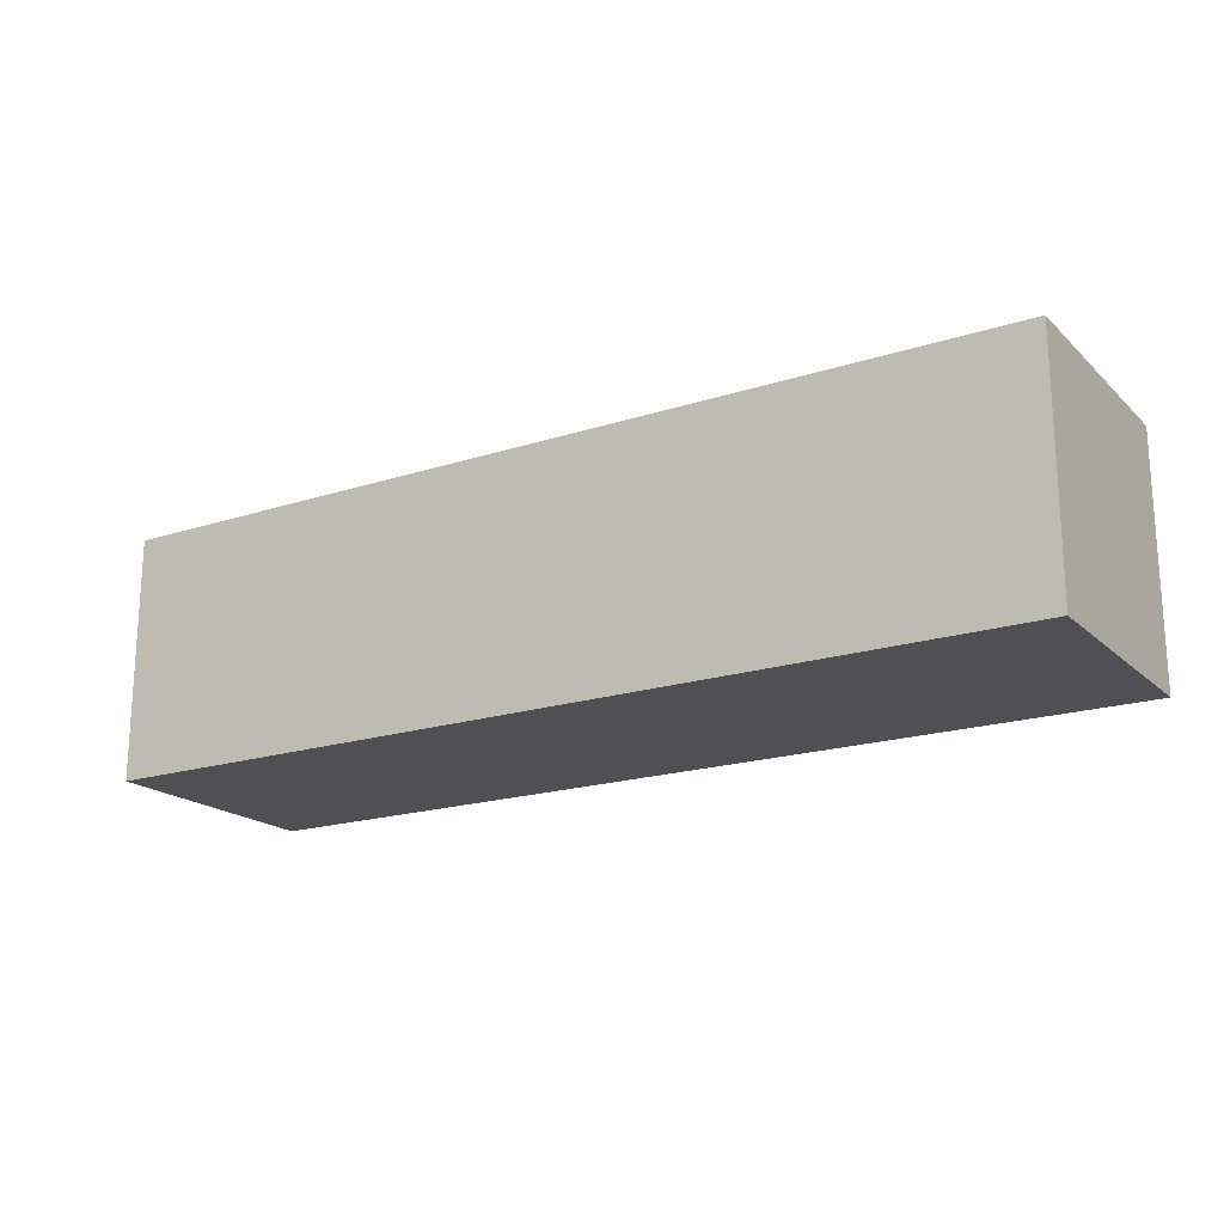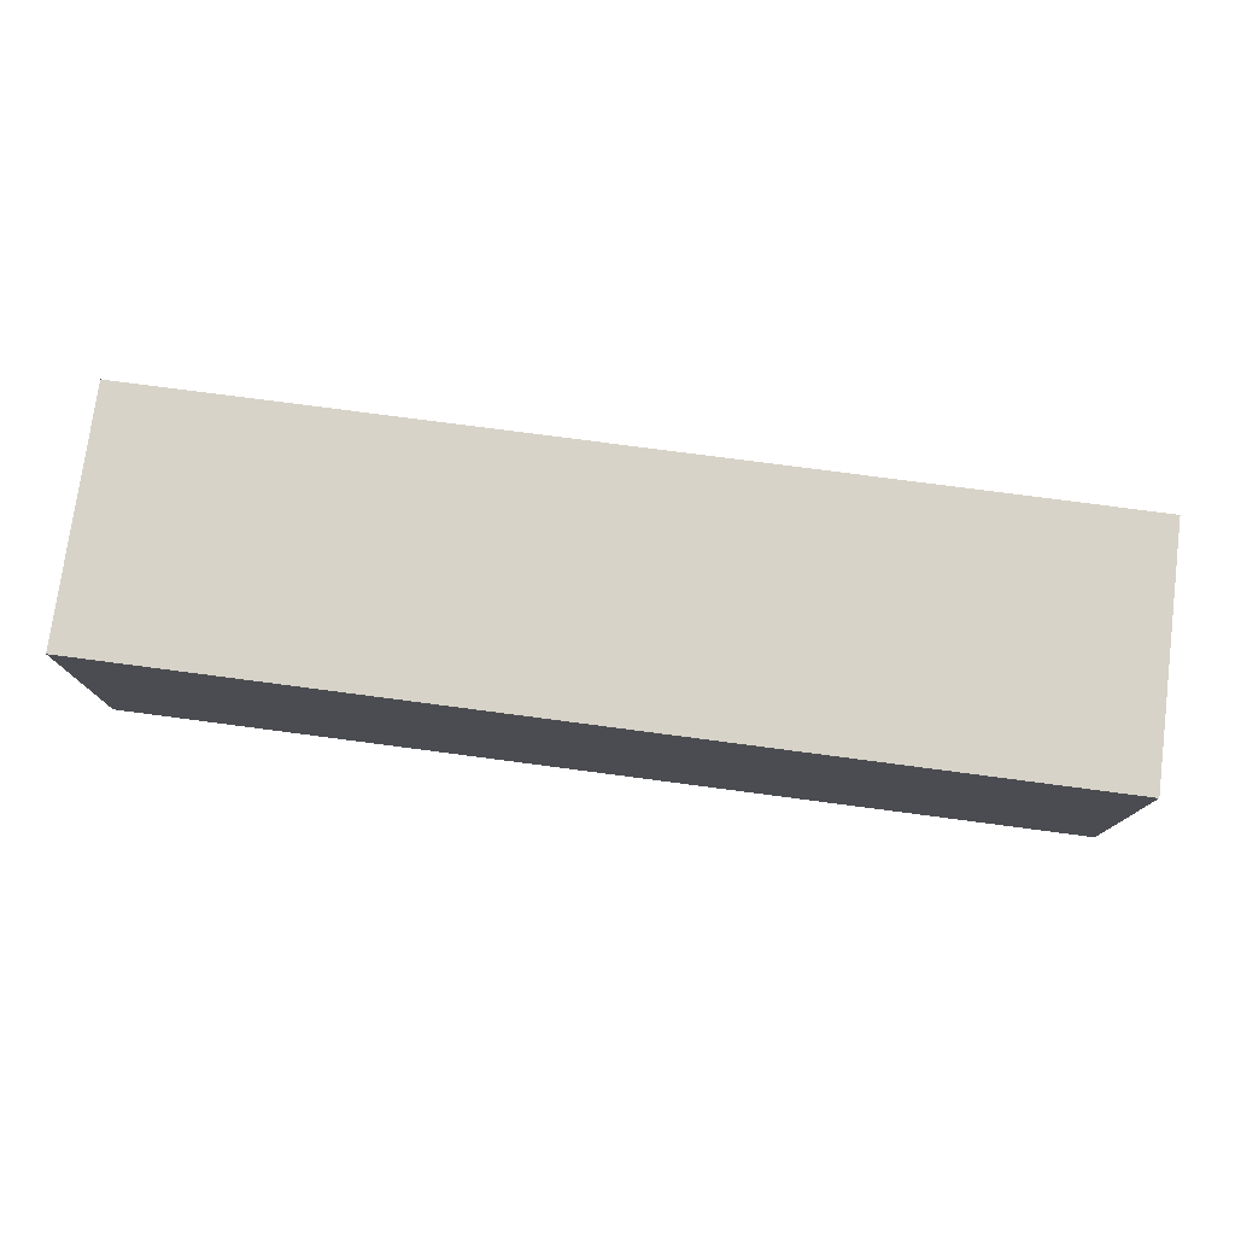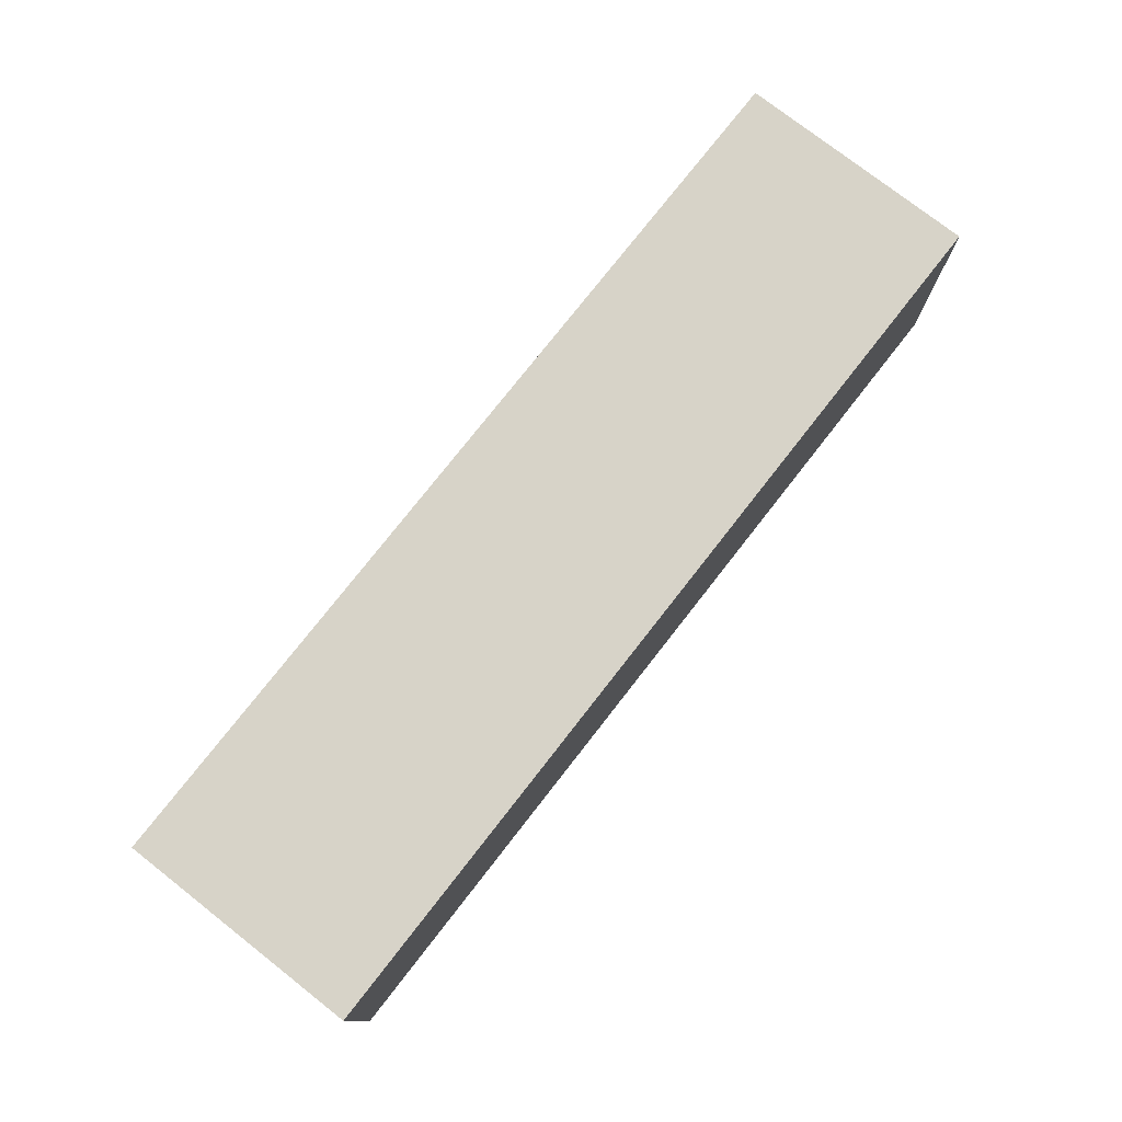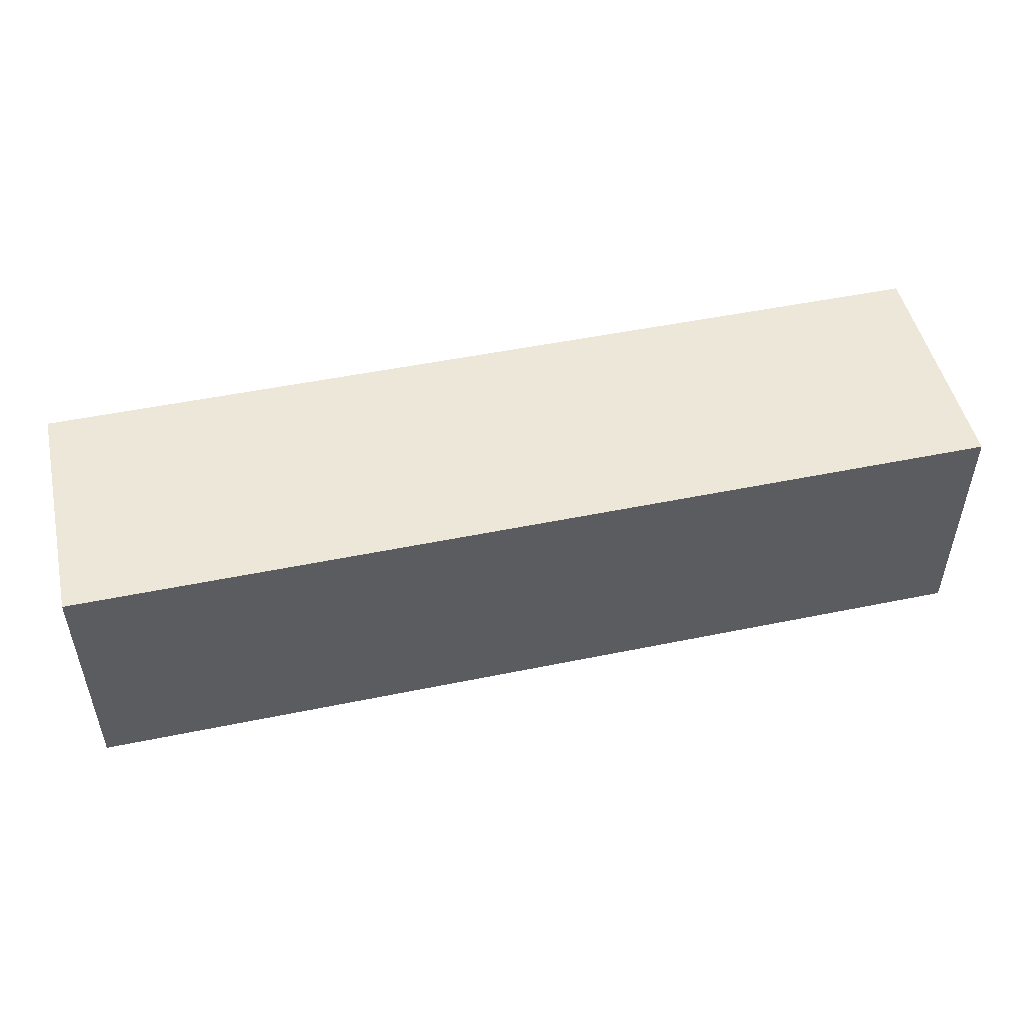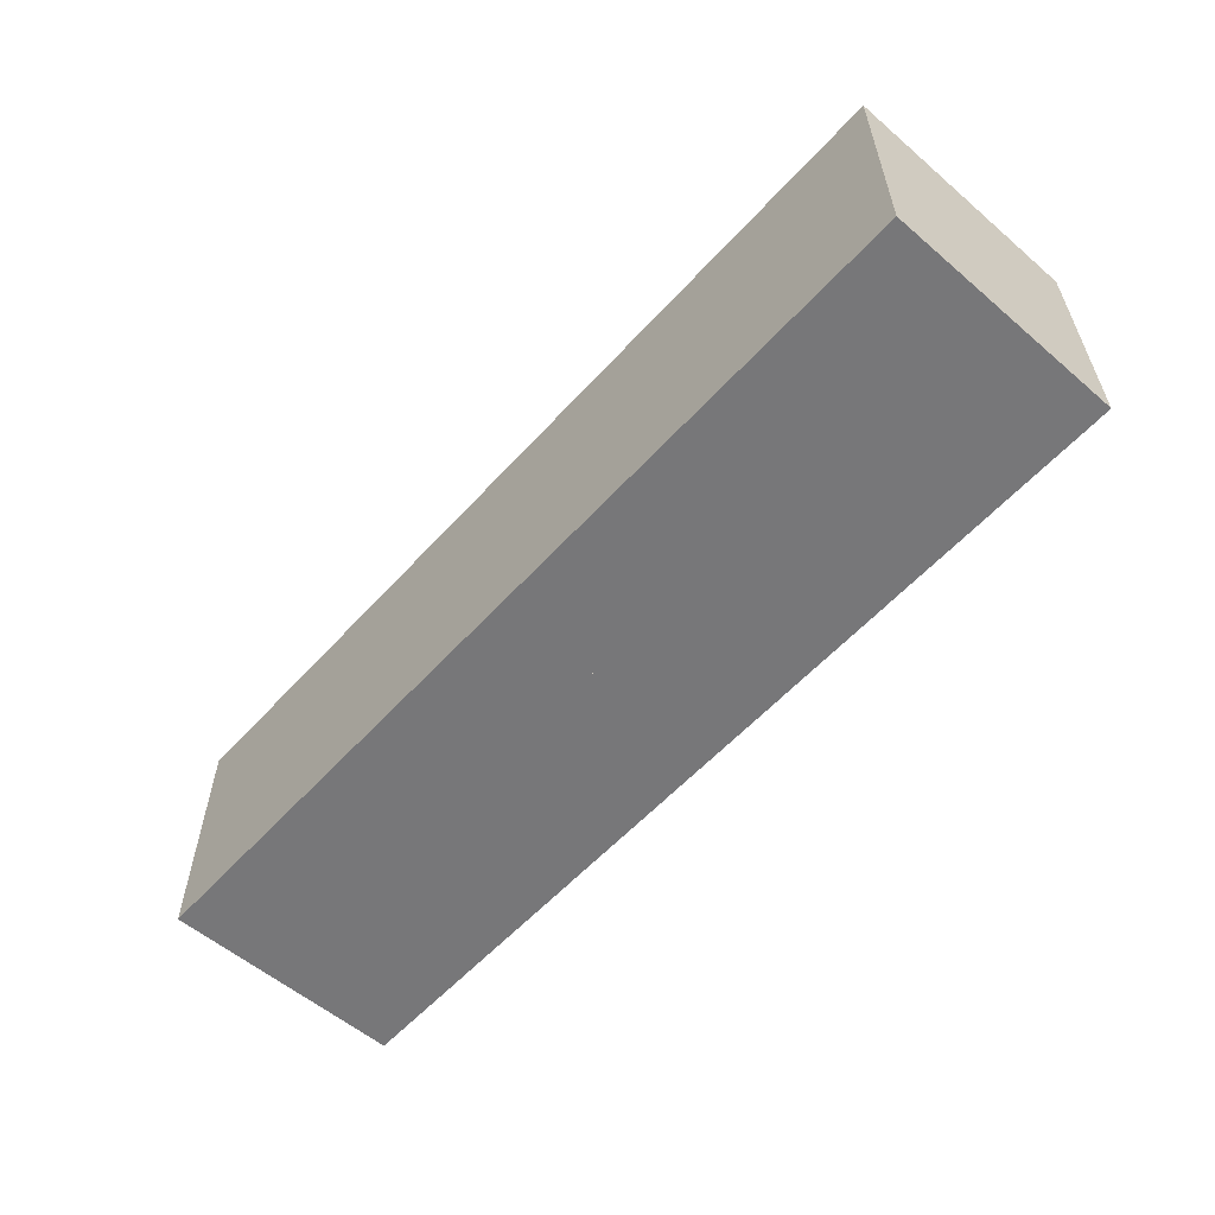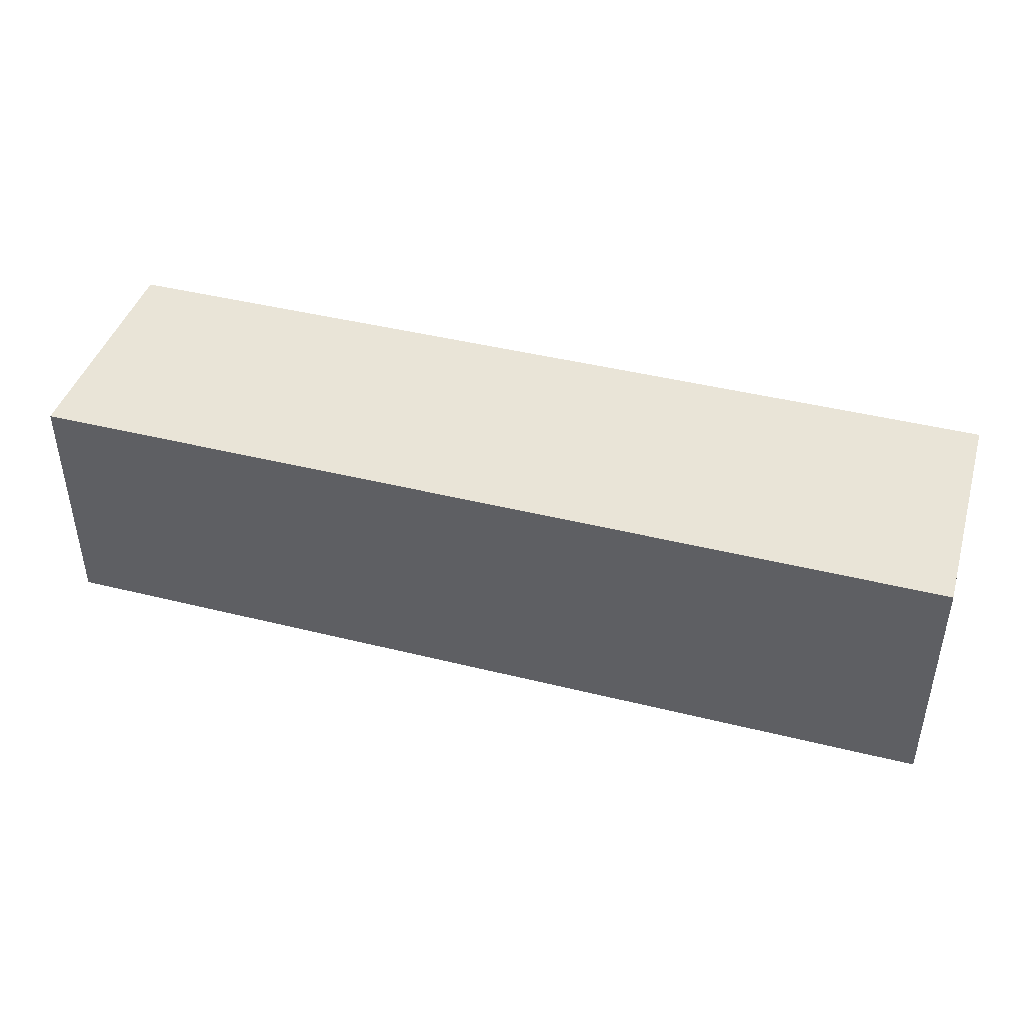
<metadata>
{"format":"obj","ext":"obj","renderer":"f3d","projection":"perspective","resolution":1024,"background":"white","views":[{"elev":-19.0,"azim":-148.6,"up":"+Z"},{"elev":76.6,"azim":7.5,"up":"+Z"},{"elev":76.7,"azim":-52.0,"up":"+Z"},{"elev":49.6,"azim":167.2,"up":"+Z"},{"elev":-57.2,"azim":48.4,"up":"+Z"},{"elev":42.8,"azim":-163.5,"up":"+Z"}]}
</metadata>
<code>
o object_1
v -15 0 -33.75
v 0 0 -33.75
v -15 0 -71.25
v 0 0 -71.25
v -15 0 -33.75
v -15 0 -71.25
v -15 52.5 -33.75
v -15 52.5 -71.25
v -15 52.5 -37.5
v -15 52.5 -67.5
v -15 0 -71.25
v 0 0 -71.25
v -15 52.5 -71.25
v 0 52.5 -71.25
v 0 0 -33.75
v -15 0 -33.75
v 0 52.5 -33.75
v -15 52.5 -33.75
v -88.36 52.5 -83.09
v -15 52.5 -67.5
v -88.36 52.5 -21.91
v -15 52.5 -37.5
v -88.36 52.5 -83.09
v -88.36 52.5 -21.91
v -88.36 105 -83.09
v -88.36 105 -21.91
v -88.36 52.5 -21.91
v -15 52.5 -37.5
v -88.36 105 -21.91
v -15 105 -37.5
v -15 52.5 -67.5
v -88.36 52.5 -83.09
v -15 105 -67.5
v -88.36 105 -83.09
v -88.36 105 -83.09
v -15 105 -67.5
v -88.36 105 -21.91
v -15 105 -37.5
v -15 52.5 0
v -15 52.5 -37.5
v -15 105 0
v -15 105 -37.5
v -15 52.5 -33.75
v -15 52.5 -105
v 0 52.5 -105
v -15 105 -105
v 0 105 -105
v 0 52.5 0
v -15 52.5 0
v 0 105 0
v -15 105 0
v -15 105 0
v 0 105 0
v -15 105 -105
v 0 105 -105
v -15 105 -37.5
v -15 105 -67.5
v -15 52.5 -67.5
v -15 52.5 -105
v -15 105 -67.5
v -15 105 -105
v -15 52.5 -71.25
v 0 0 0
v 200 0 0
v 0 0 -105
v 200 0 -105
v 0 0 -33.75
v 0 0 -71.25
v 0 0 -105
v 200 0 -105
v 0 105 -105
v 200 105 -105
v 0 52.5 -105
v 200 0 -105
v 200 0 0
v 200 105 -105
v 200 105 0
v 200 0 0
v 0 0 0
v 200 105 0
v 0 105 0
v 0 52.5 0
v 0 105 0
v 200 105 0
v 0 105 -105
v 200 105 -105
v 0 0 0
v 0 0 -33.75
v 0 52.5 0
v 0 52.5 -33.75
v -15 52.5 -71.25
v 0 52.5 -71.25
v -15 52.5 -105
v 0 52.5 -105
v -15 52.5 0
v 0 52.5 0
v -15 52.5 -33.75
v 0 52.5 -33.75
v 0 0 -71.25
v 0 0 -105
v 0 52.5 -71.25
v 0 52.5 -105
f 2 1 3 4
f 6 5 9 10
f 7 9 5
f 6 10 8
f 12 11 13 14
f 16 15 17 18
f 20 22 21 19
f 24 26 25 23
f 28 30 29 27
f 32 34 33 31
f 36 35 37 38
f 43 39 41 42
f 40 43 42
f 45 44 46 47
f 49 48 50 51
f 53 56 52
f 57 56 53
f 55 54 57
f 53 55 57
f 60 62 58
f 59 62 60 61
f 64 63 67
f 68 64 67
f 66 68 65
f 64 68 66
f 73 70 69
f 72 73 71
f 70 73 72
f 75 74 76 77
f 82 79 78
f 81 82 80
f 78 80 82
f 84 86 85 83
f 88 87 89 90
f 92 91 93 94
f 96 95 97 98
f 100 99 101 102
o object_2
v 0 0 0
v -200 0 0
v 0 0 -105
v -200 0 -105
v -15 0 -71.25
v 0 0 -71.25
v 0 0 -33.75
v -15 0 -33.75
v -200 0 -105
v -200 0 0
v -200 105 -105
v -200 105 0
v -88.36 52.5 -83.09
v -15 52.5 -67.5
v -88.36 52.5 -21.91
v -15 52.5 -37.5
v -88.36 52.5 -83.09
v -88.36 52.5 -21.91
v -88.36 105 -83.09
v -88.36 105 -21.91
v -88.36 52.5 -21.91
v -15 52.5 -37.5
v -88.36 105 -21.91
v -15 105 -37.5
v -15 52.5 -67.5
v -88.36 52.5 -83.09
v -15 105 -67.5
v -88.36 105 -83.09
v -15 52.5 0
v -15 52.5 -37.5
v -15 105 0
v -15 105 -37.5
v -15 52.5 -33.75
v -15 52.5 -67.5
v -15 52.5 -105
v -15 105 -67.5
v -15 105 -105
v -15 52.5 -71.25
v 0 0 0
v 0 0 -33.75
v 0 52.5 0
v 0 52.5 -33.75
v 0 0 -105
v -200 0 -105
v -200 105 -105
v -15 52.5 -105
v -15 105 -105
v 0 52.5 -105
v -200 0 0
v 0 0 0
v -200 105 0
v -15 105 0
v -15 52.5 0
v 0 52.5 0
v -15 105 0
v -200 105 0
v -200 105 -105
v -88.36 105 -21.91
v -88.36 105 -83.09
v -15 105 -37.5
v -15 105 -67.5
v -15 105 -105
v -15 0 -33.75
v -15 0 -71.25
v -15 52.5 -33.75
v -15 52.5 -71.25
v -15 52.5 -37.5
v -15 52.5 -67.5
v -15 0 -71.25
v 0 0 -71.25
v -15 52.5 -71.25
v 0 52.5 -71.25
v 0 0 -33.75
v -15 0 -33.75
v 0 52.5 -33.75
v -15 52.5 -33.75
v -15 52.5 0
v 0 52.5 0
v -15 52.5 -33.75
v 0 52.5 -33.75
v -15 52.5 -71.25
v 0 52.5 -71.25
v -15 52.5 -105
v 0 52.5 -105
v 0 0 -71.25
v 0 0 -105
v 0 52.5 -71.25
v 0 52.5 -105
f 110 109 103
f 107 110 104
f 103 104 110
f 107 105 108
f 104 106 107
f 105 107 106
f 112 114 113 111
f 116 115 117 118
f 120 119 121 122
f 124 123 125 126
f 128 127 129 130
f 135 134 133 131
f 132 134 135
f 138 136 140
f 137 139 138 140
f 142 144 143 141
f 148 145 146
f 150 145 148
f 147 149 148
f 146 147 148
f 152 155 151
f 153 151 155
f 156 155 152
f 153 155 154
f 160 157 162
f 160 161 159 158
f 157 160 158
f 161 163 164
f 164 159 161
f 166 170 169 165
f 167 165 169
f 166 168 170
f 172 174 173 171
f 176 178 177 175
f 180 182 181 179
f 184 186 185 183
f 188 190 189 187

</code>
